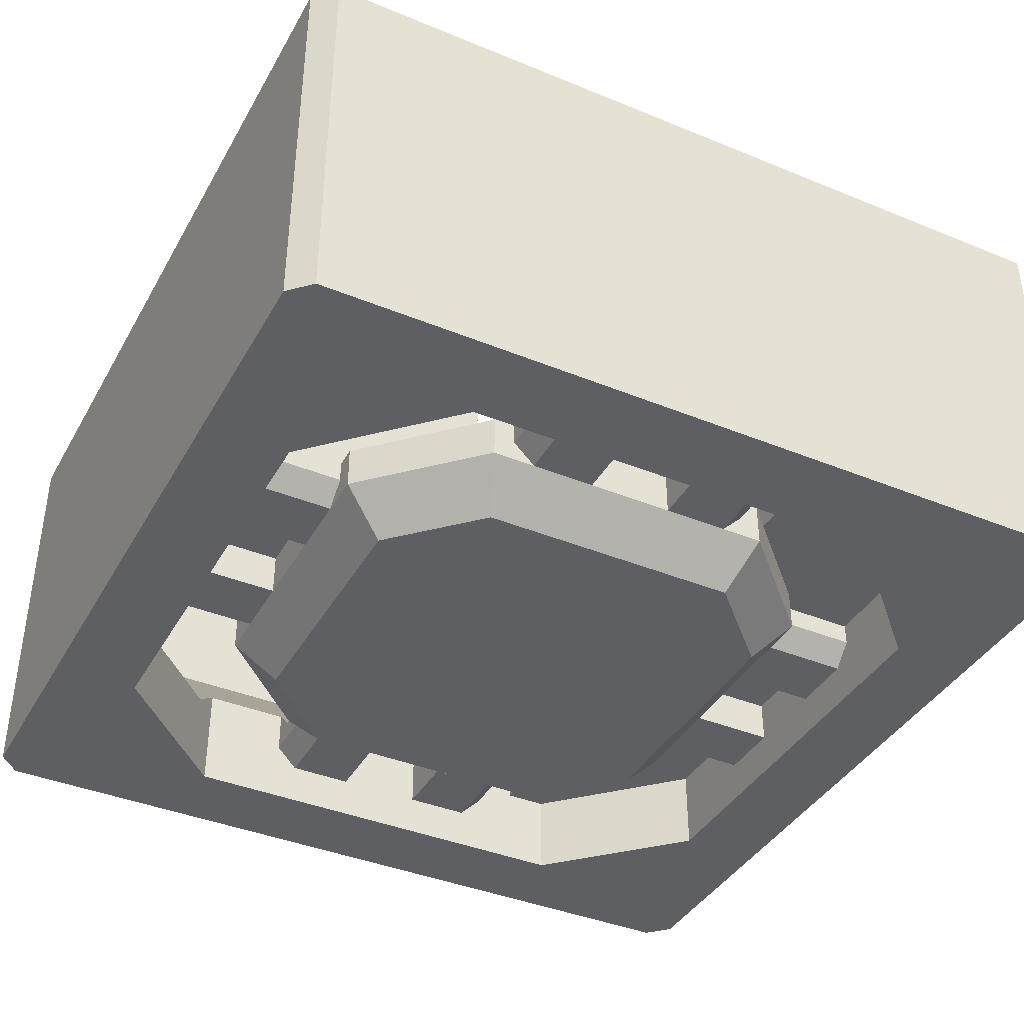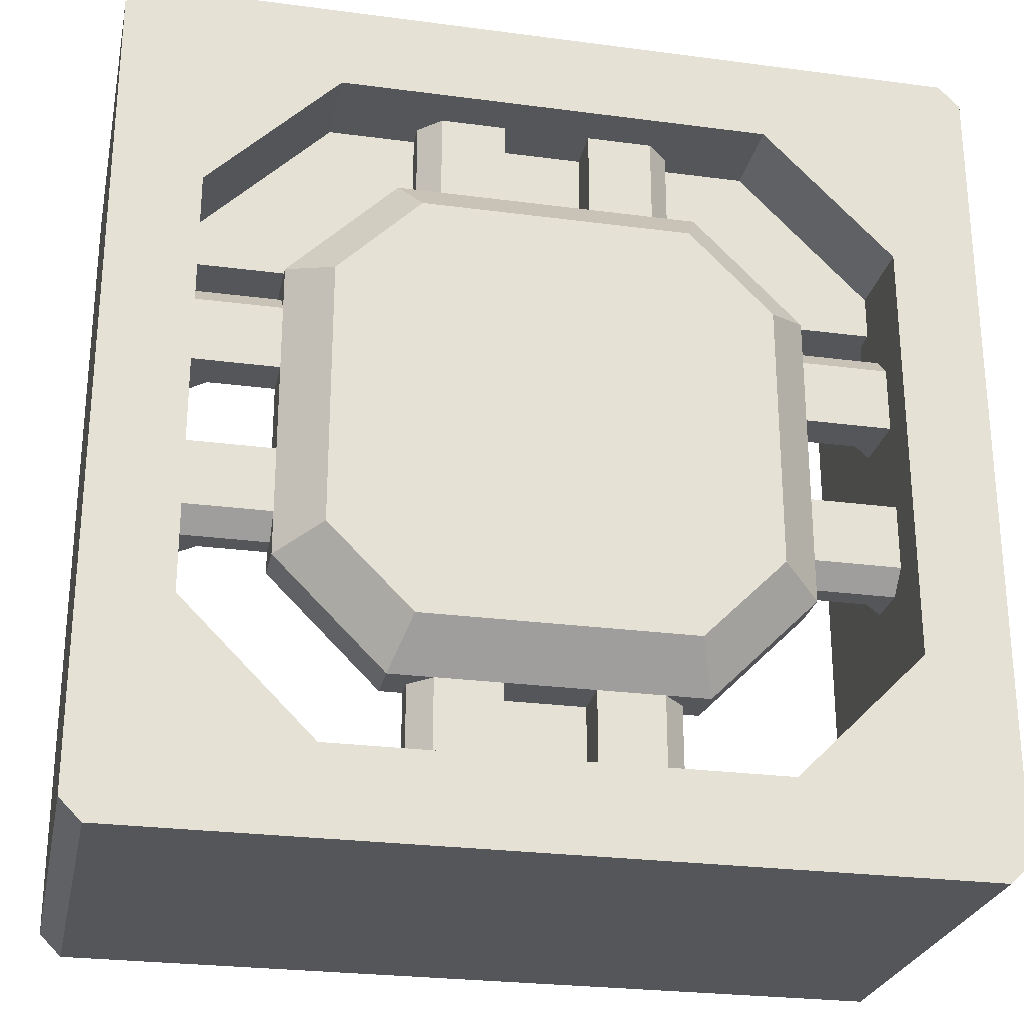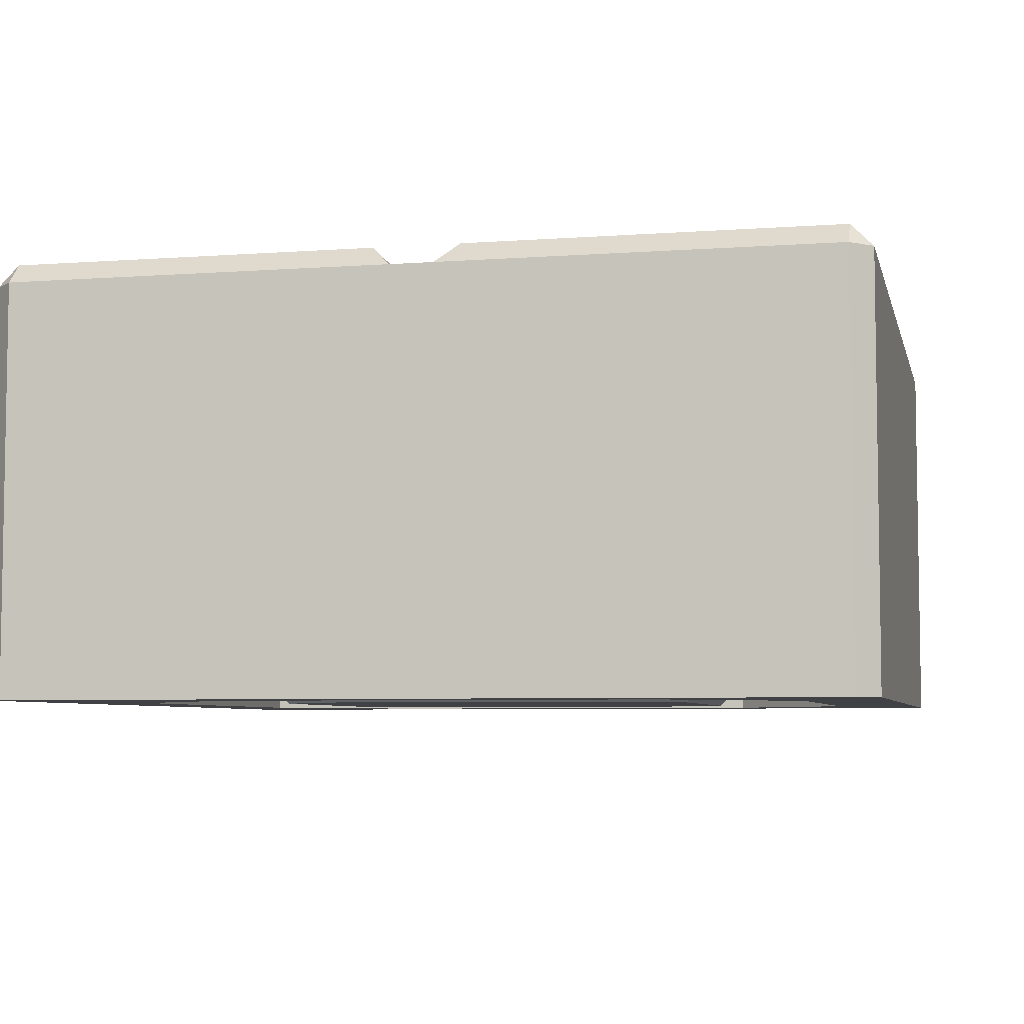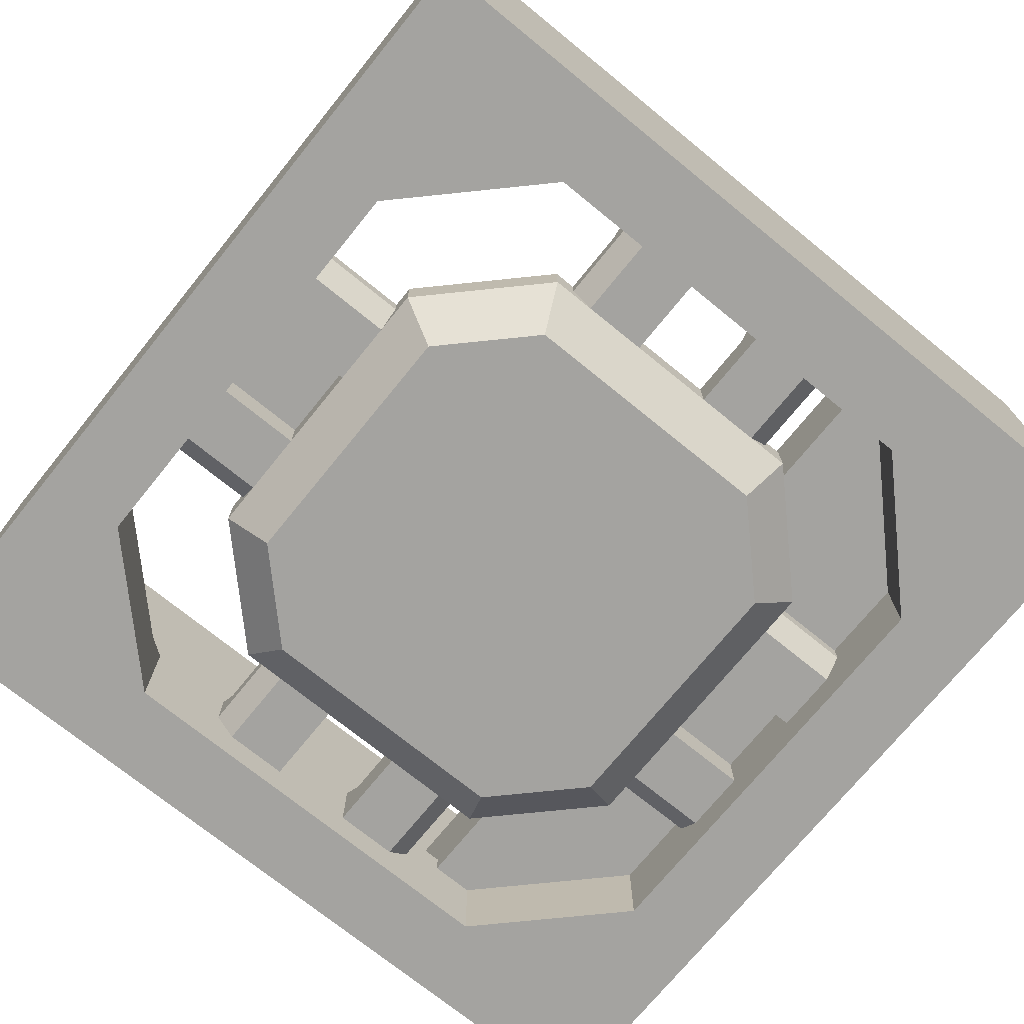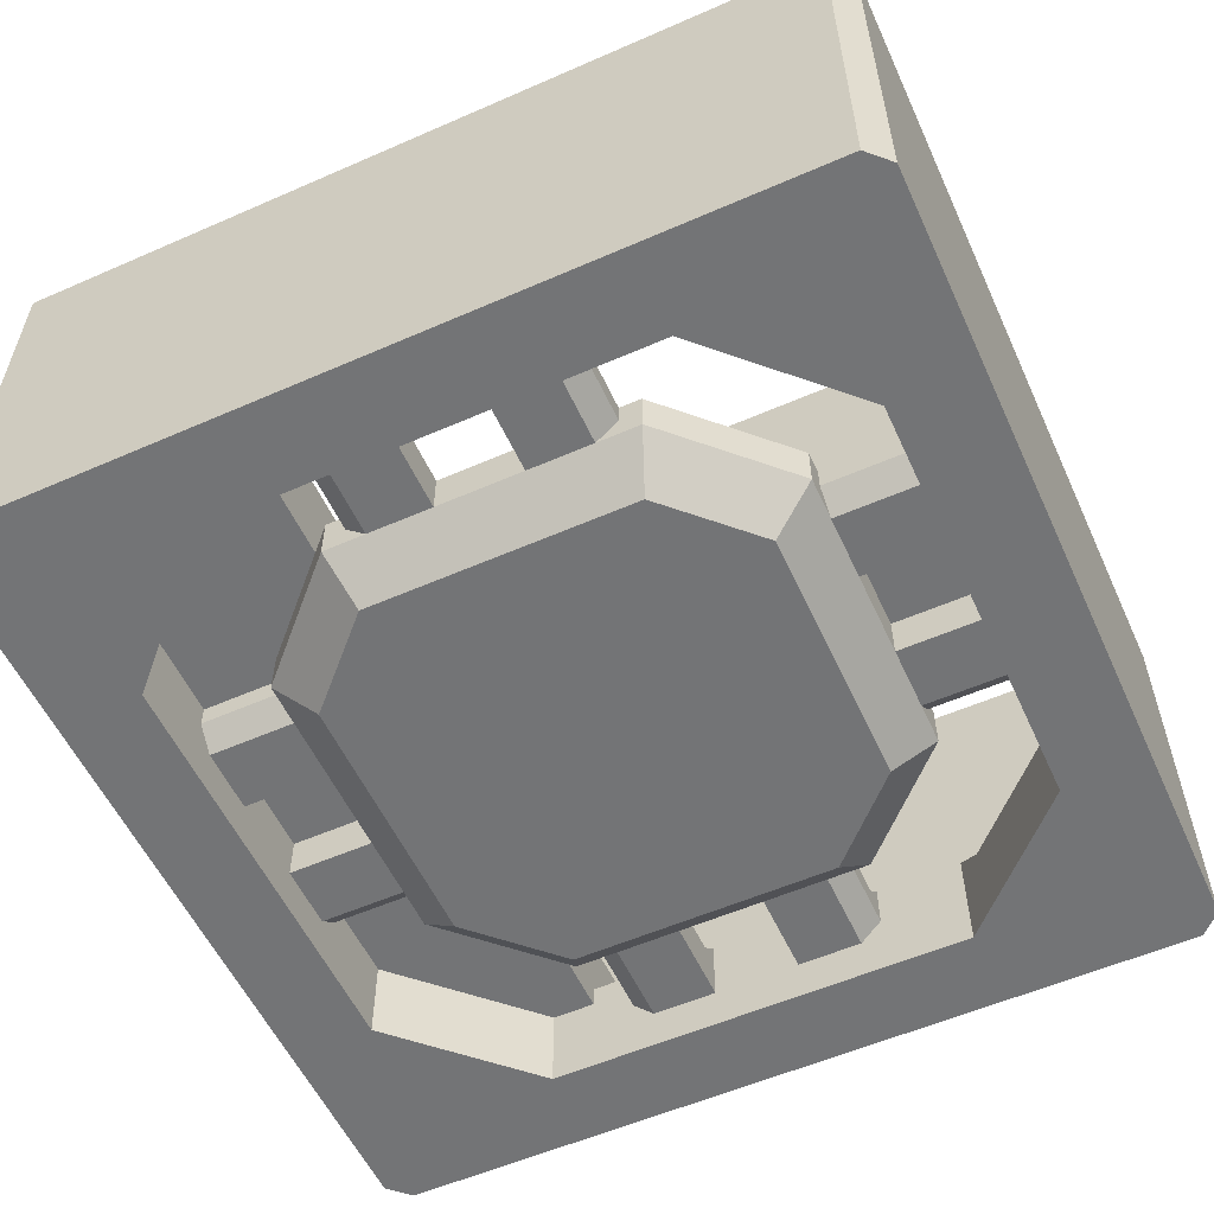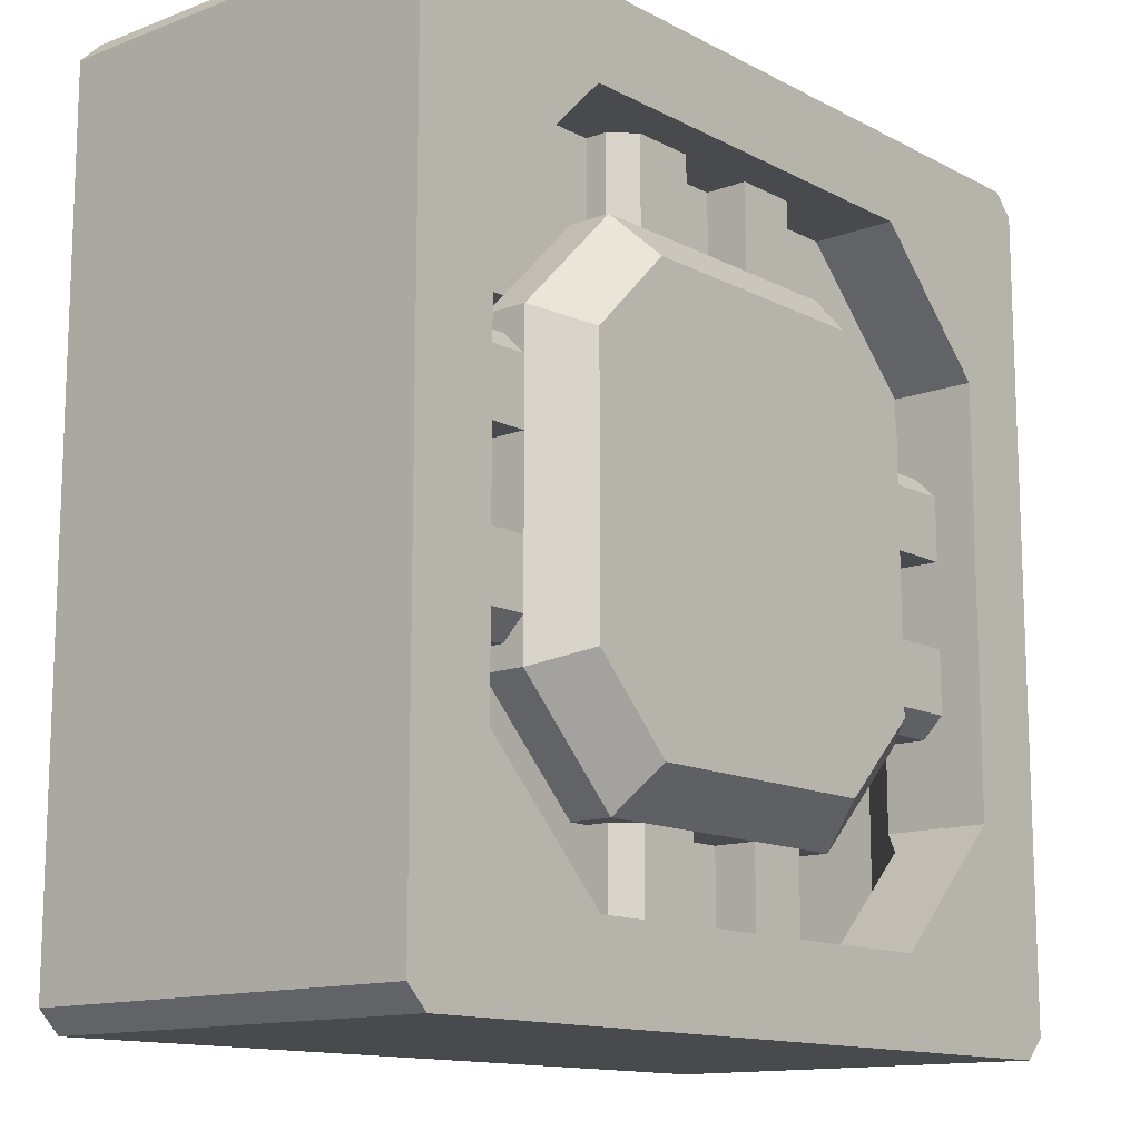
<metadata>
{"format":"obj","ext":"obj","renderer":"f3d","projection":"perspective","resolution":1024,"background":"white","views":[{"elev":-39.6,"azim":-117.0,"up":"+Y"},{"elev":-26.1,"azim":-11.8,"up":"+Z"},{"elev":-5.7,"azim":-167.2,"up":"+Y"},{"elev":-72.9,"azim":-129.1,"up":"+Y"},{"elev":-56.2,"azim":114.6,"up":"+Y"},{"elev":-13.2,"azim":-49.5,"up":"+Z"}]}
</metadata>
<code>
o TAC_Extruder_Gun_Base_v3
v 0.475 -0.3 0.2
v -0.475 -0.3 0.2
v 0.475 -0.2 0.3
v -0.475 -0.2 0.3
v -0.4 -0.375 0.2
v -0.275 -0.4 0.2
v 0.275 -0.4 0.2
v 0.4 -0.375 0.2
v 0.4 -0.4 0.2
v -0.4 -0.4 0.2
v 0.475 -0.2 0.475
v -0.475 -0.2 0.475
v -0.05 -0.4 0.4
v -0.05 -0.4 0.3
v 0.05 -0.4 0.4
v 0.05 -0.4 0.3
v 0.4 -0.4 0.25
v 0.25 -0.4 0.4
v 0.175 -0.4 0.3
v 0.15 -0.4 0.4
v 0.15 -0.4 0.3
v -0.4 -0.4 0.25
v -0.175 -0.4 0.3
v -0.25 -0.4 0.4
v -0.15 -0.4 0.4
v -0.15 -0.4 0.3
v -0.4 -0.375 0.15
v -0.4 -0.425 0.15
v -0.4 -0.5 0.25
v -0.4 -0.45 0.125
v -0.4 -0.45 0.05
v -0.4 -0.5 -0.25
v -0.4 -0.45 -0.05
v -0.4 -0.45 -0.125
v -0.4 -0.425 -0.15
v -0.4 -0.375 -0.25
v -0.4 -0.375 -0.15
v -0.4 -0.375 -0.05
v -0.4 -0.375 0.05
v 0.475 -0 0.475
v 0.475 -0 -0.475
v 0.475 -0.3 -0.475
v -0.25 -0.5 0.4
v 0.05 -0.4 -0.4
v 0.375 -0.4 -0.475
v -0.05 -0.4 -0.4
v -0.375 -0.4 -0.475
v -0.15 -0.4 -0.4
v -0.25 -0.4 -0.4
v -0.375 -0.4 -0.275
v 0.05 -0.4 -0.3
v 0.15 -0.4 -0.3
v 0.15 -0.4 -0.4
v 0.25 -0.4 -0.4
v 0.375 -0.4 -0.275
v 0.3 -0.4 -0.05
v -0.05 -0.4 -0.3
v -0.3 -0.4 -0.05
v -0.15 -0.4 -0.3
v -0.3 -0.4 -0.15
v -0.175 -0.4 -0.3
v -0.3 -0.4 -0.175
v -0.3 -0.4 0.05
v -0.3 -0.4 0.15
v -0.3 -0.4 0.175
v 0.3 -0.4 0.175
v 0.3 -0.4 0.15
v 0.3 -0.4 0.05
v 0.375 -0.4 0.15
v 0.375 -0.4 0.05
v 0.3 -0.4 -0.15
v 0.375 -0.4 -0.05
v 0.375 -0.4 -0.15
v 0.3 -0.4 -0.175
v 0.175 -0.4 -0.3
v -0.375 -0.4 -0.15
v -0.375 -0.4 -0.05
v -0.375 -0.4 0.05
v -0.375 -0.4 0.15
v -0.475 -0.3 -0.475
v 0.4 -0.375 0.15
v 0.4 -0.375 0.05
v 0.4 -0.375 -0.15
v 0.4 -0.375 -0.05
v 0.4 -0.375 -0.25
v 0.3 -0.425 -0.15
v 0.4 -0.425 -0.15
v 0.3 -0.45 -0.125
v 0.4 -0.45 -0.125
v 0.125 -0.45 -0.3
v 0.125 -0.45 -0.4
v 0.15 -0.425 -0.3
v 0.15 -0.425 -0.4
v -0.15 -0.425 -0.3
v -0.15 -0.425 -0.4
v -0.125 -0.45 -0.3
v -0.125 -0.45 -0.4
v -0.3 -0.45 -0.125
v -0.3 -0.425 -0.15
v -0.3 -0.425 0.15
v -0.3 -0.45 0.125
v -0.125 -0.45 0.3
v -0.125 -0.45 0.4
v -0.15 -0.425 0.3
v -0.15 -0.425 0.4
v 0.15 -0.425 0.3
v 0.15 -0.425 0.4
v 0.125 -0.45 0.3
v 0.125 -0.45 0.4
v 0.3 -0.45 0.125
v 0.4 -0.45 0.125
v 0.3 -0.425 0.15
v 0.4 -0.425 0.15
v -0.05 -0.45 0.3
v -0.05 -0.45 0.4
v -0.3 -0.45 0.05
v 0.05 -0.45 0.4
v 0.25 -0.5 0.4
v -0.175 -0.45 0.3
v -0.3 -0.45 -0.05
v -0.3 -0.45 0.175
v -0.05 -0.45 -0.4
v -0.05 -0.45 -0.3
v -0.175 -0.45 -0.3
v 0.05 -0.45 -0.3
v -0.3 -0.45 -0.175
v 0.05 -0.45 -0.4
v 0.3 -0.45 -0.05
v 0.4 -0.45 -0.05
v 0.3 -0.45 0.05
v 0.175 -0.45 -0.3
v -0.475 0 -0.475
v -0.05 0 -0.475
v -0.025 -0.025 -0.475
v 0.025 -0.025 -0.475
v 0.05 -0 -0.475
v -0.025 -0.025 0.475
v 0.025 -0.025 0.475
v 0.05 -0 0.475
v -0.475 0 0.475
v -0.05 0 0.475
v -0.025 -0.025 -0.5
v -0.025 -0.025 0.5
v 0.025 -0.025 -0.5
v 0.4 -0.5 0.25
v 0.025 -0.025 0.5
v 0.475 -0.025 0.5
v -0.475 -0.025 0.5
v 0.475 -0.025 -0.5
v -0.475 -0.025 -0.5
v 0.4 -0.45 0.05
v 0.4 -0.5 -0.25
v 0.25 -0.5 -0.4
v -0.25 -0.5 -0.4
v -0.475 -0.5 -0.5
v -0.5 -0.5 -0.475
v 0.475 -0.5 -0.5
v 0.5 -0.5 -0.475
v 0.5 -0.5 0.475
v 0.475 -0.5 0.5
v -0.475 -0.5 0.5
v -0.5 -0.5 0.475
v 0.5 -0.025 0.475
v 0.5 -0.025 -0.475
v -0.5 -0.025 0.475
v -0.5 -0.025 -0.475
v 0.05 -0.45 0.3
v 0.175 -0.45 0.3
v 0.3 -0.45 -0.175
v 0.3 -0.45 0.175
v -0.25 -0.5 -0.1543
v 0.1543 -0.5 -0.25
v -0.25 -0.5 0.1543
v 0.25 -0.5 -0.1543
v -0.1543 -0.5 0.25
v 0.25 -0.5 0.1543
v 0.1543 -0.5 0.25
v -0.1543 -0.5 -0.25
v 0.1 -0.4 -0.4
v -0.1 -0.4 -0.4
v 0.1 -0.15 -0.4
v -0.1 -0.15 -0.4
v 0.1 -0.4 -0.1
v 0.1 -0.15 -0.1
v -0.1 -0.4 -0.1
v -0.1 -0.15 -0.1
f 1 2 3
f 3 2 4
f 5 2 6
f 6 2 1
f 6 1 7
f 7 1 8
f 7 8 9
f 6 10 5
f 3 4 11
f 11 4 12
f 13 14 15
f 15 14 16
f 9 17 7
f 7 17 18
f 7 18 19
f 19 18 20
f 19 20 21
f 10 6 22
f 22 6 23
f 22 23 24
f 24 23 25
f 25 23 26
f 5 10 27
f 27 10 28
f 28 10 29
f 28 29 30
f 30 29 31
f 31 29 32
f 31 32 33
f 33 32 34
f 34 32 35
f 35 32 36
f 35 36 37
f 10 22 29
f 38 39 33
f 33 39 31
f 11 40 3
f 3 40 41
f 3 41 1
f 1 41 42
f 22 24 29
f 29 24 43
f 44 45 46
f 46 45 47
f 46 47 48
f 48 47 49
f 49 47 50
f 51 52 44
f 44 52 53
f 44 53 45
f 45 53 54
f 45 54 55
f 52 51 56
f 56 51 57
f 56 57 58
f 58 57 59
f 58 59 60
f 60 59 61
f 60 61 62
f 59 57 48
f 48 57 46
f 7 63 6
f 6 63 64
f 6 64 65
f 66 67 7
f 7 67 68
f 7 68 63
f 63 68 58
f 58 68 56
f 67 69 68
f 68 69 70
f 52 56 71
f 71 56 72
f 71 72 73
f 74 75 71
f 71 75 52
f 60 76 58
f 58 76 77
f 63 78 64
f 64 78 79
f 5 27 2
f 2 27 39
f 2 39 38
f 79 78 27
f 27 78 39
f 77 76 38
f 38 76 37
f 38 37 2
f 2 37 80
f 80 37 36
f 80 36 47
f 47 36 50
f 8 1 81
f 81 1 82
f 81 82 69
f 69 82 70
f 42 83 1
f 1 83 84
f 1 84 82
f 45 55 42
f 42 55 85
f 42 85 83
f 73 72 83
f 83 72 84
f 86 87 88
f 88 87 89
f 83 87 73
f 73 87 86
f 73 86 71
f 90 91 92
f 92 91 93
f 92 93 52
f 52 93 53
f 94 95 96
f 96 95 97
f 95 94 48
f 48 94 59
f 98 34 99
f 99 34 35
f 60 99 76
f 76 99 35
f 76 35 37
f 100 28 101
f 101 28 30
f 27 28 79
f 79 28 100
f 79 100 64
f 102 103 104
f 104 103 105
f 104 105 26
f 26 105 25
f 106 107 108
f 108 107 109
f 107 106 20
f 20 106 21
f 110 111 112
f 112 111 113
f 67 112 69
f 69 112 113
f 69 113 81
f 14 13 114
f 114 13 115
f 63 116 78
f 78 116 31
f 78 31 39
f 102 114 103
f 103 114 115
f 101 30 116
f 116 30 31
f 25 105 24
f 24 105 43
f 43 105 103
f 43 103 115
f 13 15 115
f 115 15 117
f 115 117 43
f 43 117 118
f 118 117 109
f 118 109 107
f 20 18 107
f 107 18 118
f 26 23 104
f 104 23 119
f 104 119 102
f 63 58 116
f 116 58 120
f 64 100 65
f 65 100 121
f 121 100 101
f 97 122 96
f 96 122 123
f 34 98 33
f 33 98 120
f 58 77 120
f 120 77 33
f 33 77 38
f 123 122 57
f 57 122 46
f 59 94 61
f 61 94 124
f 124 94 96
f 57 51 123
f 123 51 125
f 60 62 99
f 99 62 126
f 99 126 98
f 90 125 91
f 91 125 127
f 51 44 125
f 125 44 127
f 56 128 72
f 72 128 129
f 72 129 84
f 88 89 128
f 128 89 129
f 56 68 128
f 128 68 130
f 52 75 92
f 92 75 131
f 92 131 90
f 132 80 133
f 133 80 47
f 133 47 134
f 134 47 45
f 134 45 135
f 135 45 136
f 136 45 42
f 136 42 41
f 12 137 11
f 11 137 138
f 11 138 139
f 140 141 12
f 12 141 137
f 139 40 11
f 80 132 2
f 2 132 4
f 4 132 140
f 4 140 12
f 133 134 142
f 137 141 143
f 134 135 142
f 142 135 144
f 135 136 144
f 18 17 118
f 118 17 145
f 139 138 146
f 138 137 146
f 146 137 143
f 146 147 139
f 139 147 40
f 140 148 141
f 141 148 143
f 41 149 136
f 136 149 144
f 142 150 133
f 133 150 132
f 8 81 9
f 9 81 113
f 9 113 145
f 145 113 111
f 145 111 151
f 82 84 151
f 151 84 129
f 151 129 145
f 145 129 152
f 152 129 89
f 152 89 87
f 83 85 87
f 87 85 152
f 145 17 9
f 54 153 55
f 55 153 152
f 55 152 85
f 49 50 154
f 154 50 32
f 32 50 36
f 48 49 95
f 95 49 154
f 95 154 97
f 97 154 122
f 122 154 153
f 122 153 127
f 127 153 91
f 91 153 93
f 93 153 54
f 93 54 53
f 44 46 127
f 127 46 122
f 155 154 156
f 156 154 32
f 156 32 29
f 155 157 154
f 154 157 153
f 153 157 158
f 153 158 152
f 152 158 145
f 145 158 159
f 145 159 118
f 118 159 160
f 118 160 161
f 118 161 43
f 43 161 162
f 43 162 29
f 29 162 156
f 147 163 40
f 164 149 41
f 165 148 140
f 166 132 150
f 155 156 150
f 150 156 166
f 166 165 132
f 132 165 140
f 162 161 165
f 165 161 148
f 163 164 40
f 40 164 41
f 158 157 164
f 164 157 149
f 160 159 147
f 147 159 163
f 150 142 155
f 155 142 144
f 155 144 157
f 157 144 149
f 164 163 158
f 158 163 159
f 165 166 162
f 162 166 156
f 148 161 143
f 143 161 160
f 143 160 146
f 146 160 147
f 109 117 108
f 108 117 167
f 111 110 151
f 151 110 130
f 68 70 130
f 130 70 151
f 151 70 82
f 167 117 16
f 16 117 15
f 21 106 19
f 19 106 168
f 168 106 108
f 114 167 14
f 14 167 16
f 71 86 74
f 74 86 169
f 169 86 88
f 67 66 112
f 112 66 170
f 112 170 110
f 66 7 170
f 170 7 168
f 168 7 19
f 171 172 173
f 173 172 174
f 173 174 175
f 175 174 176
f 175 176 177
f 171 178 172
f 75 74 131
f 131 74 169
f 126 124 171
f 171 124 178
f 124 96 178
f 178 96 123
f 178 123 125
f 178 125 172
f 172 125 90
f 172 90 131
f 131 169 172
f 172 169 174
f 169 88 174
f 174 88 128
f 174 128 130
f 174 130 176
f 176 130 110
f 176 110 170
f 170 168 176
f 176 168 177
f 177 114 175
f 175 114 102
f 175 102 119
f 168 108 177
f 177 108 167
f 177 167 114
f 173 175 121
f 121 175 119
f 173 120 171
f 171 120 98
f 171 98 126
f 121 101 173
f 173 101 116
f 173 116 120
f 62 61 126
f 126 61 124
f 23 6 119
f 119 6 121
f 121 6 65
f 179 180 181
f 181 180 182
f 183 179 184
f 184 179 181
f 185 183 186
f 186 183 184
f 180 185 182
f 182 185 186
f 186 184 182
f 182 184 181
f 185 180 183
f 183 180 179

</code>
